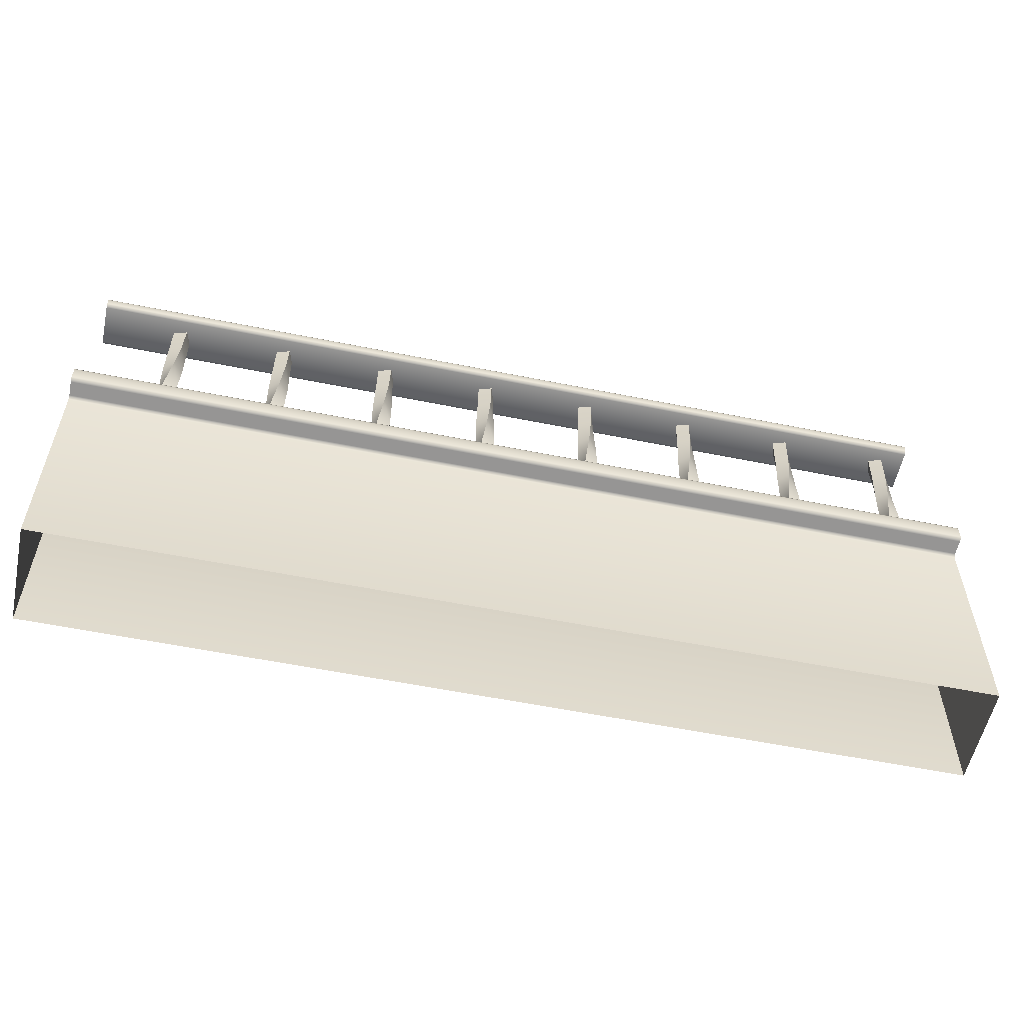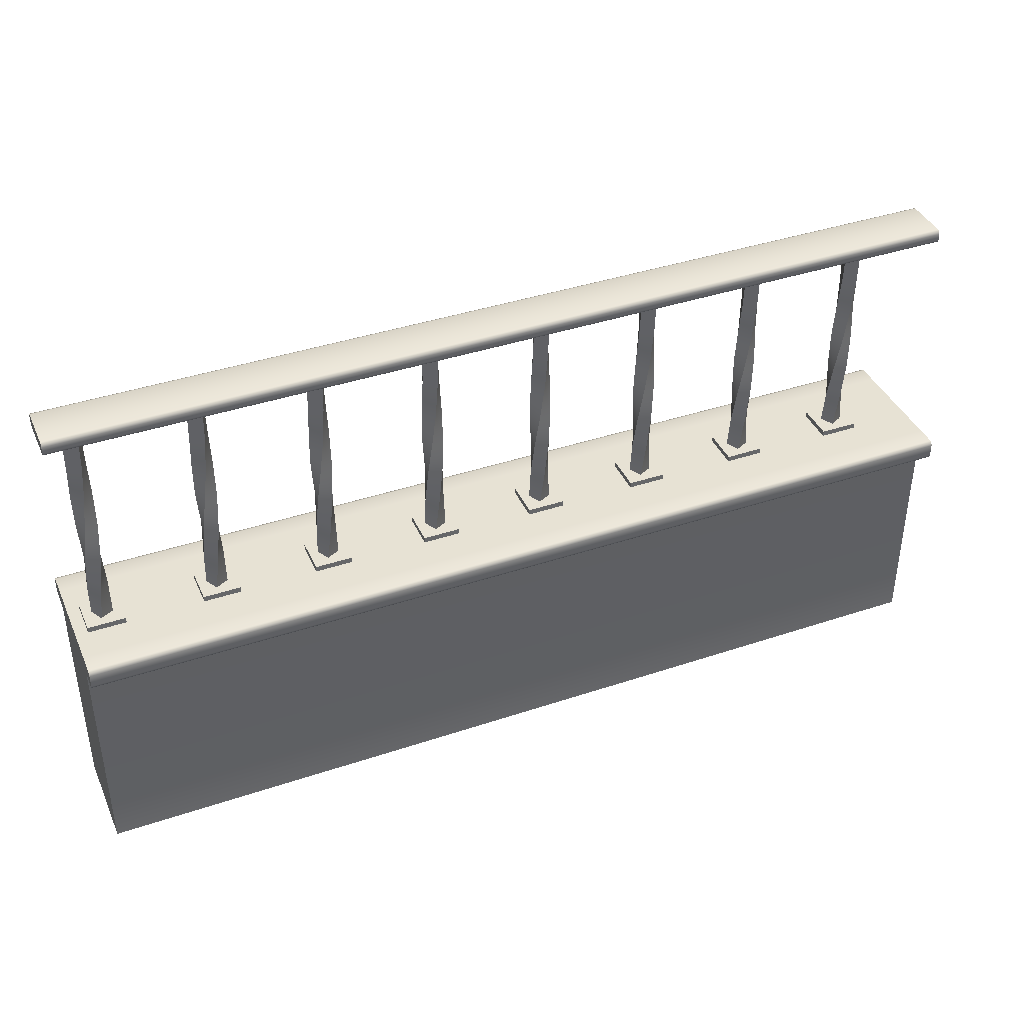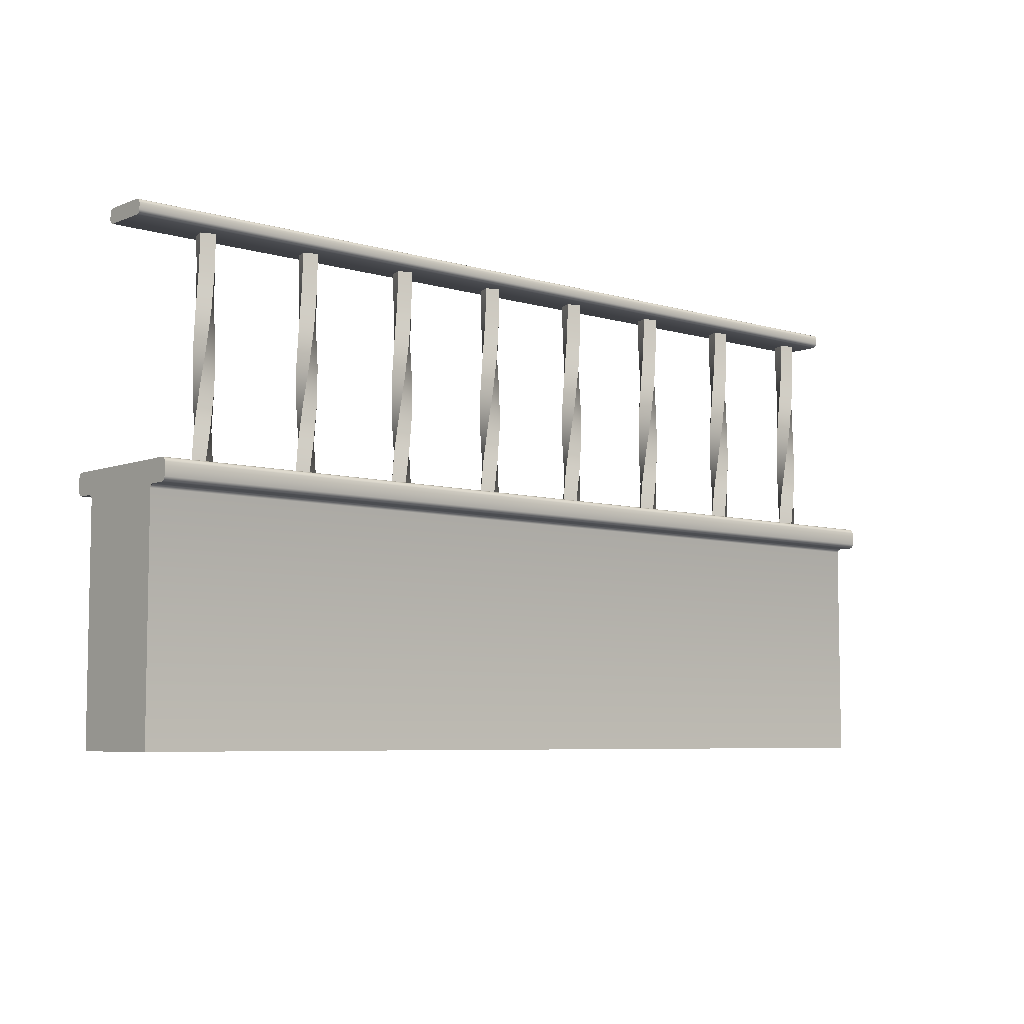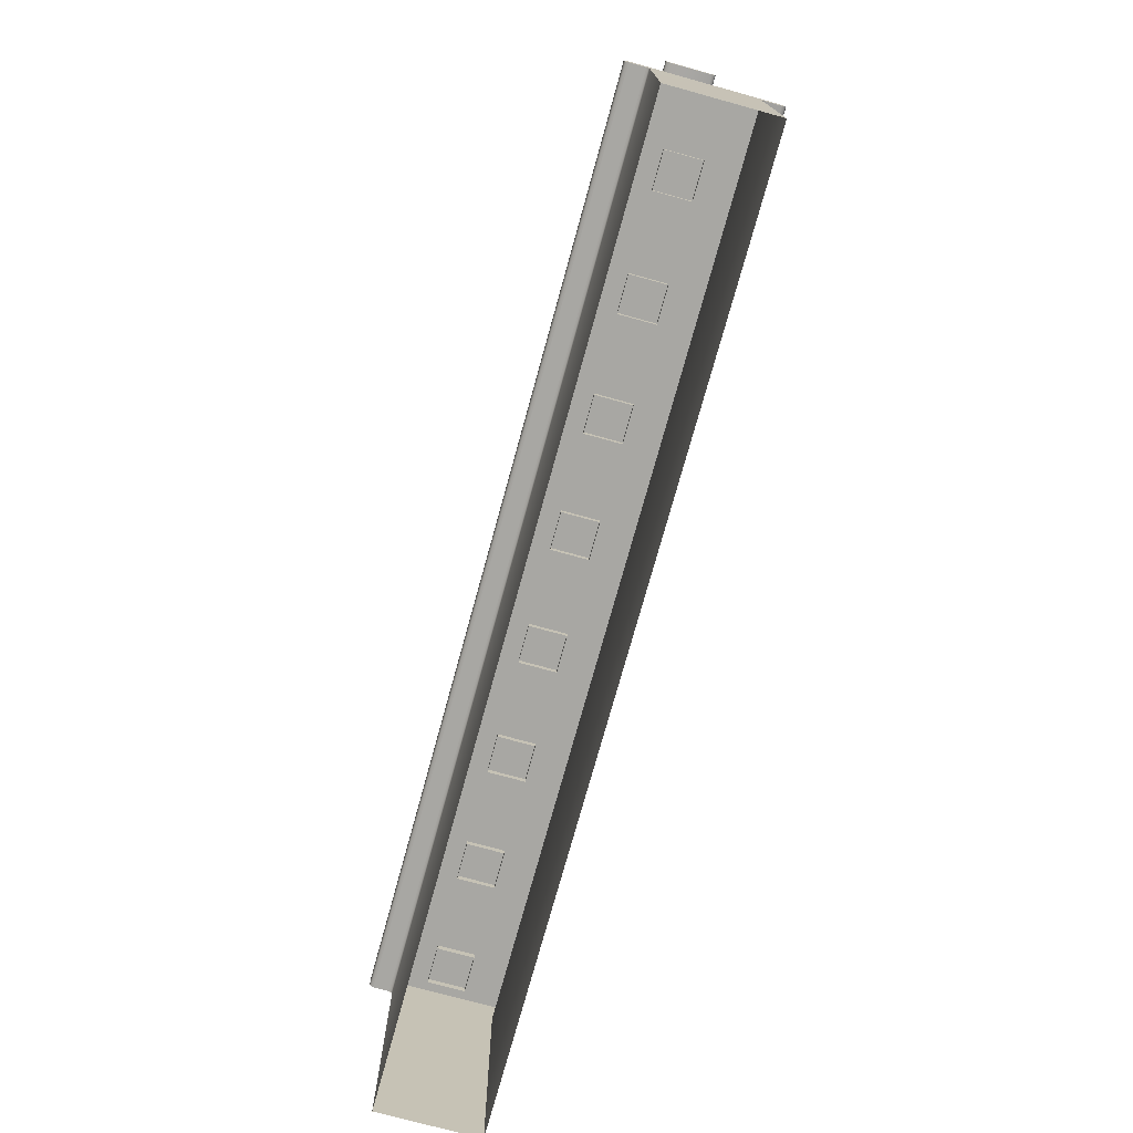
<metadata>
{"format":"obj","ext":"obj","renderer":"f3d","projection":"perspective","resolution":1024,"background":"white","views":[{"elev":-56.2,"azim":-12.0,"up":"+Y"},{"elev":39.8,"azim":157.4,"up":"+Y"},{"elev":-6.5,"azim":-41.1,"up":"+Y"},{"elev":-74.4,"azim":-105.4,"up":"+Y"}]}
</metadata>
<code>
g fence
v 4.008 -2.123 -0.4426
v 4.008 -2.123 0.4426
v -3.991 -2.123 0.4426
v -3.991 -2.123 -0.4426
v 4.008 0.0656 -0.4426
v 4.008 0.0656 0.4426
v -3.992 0.0656 -0.4426
v -3.991 0.0656 0.4426
v 4.008 -0.1234 -0.6059
v 4.008 -0.08503 -0.6443
v 4.008 -0.1121 -0.6331
v -3.992 -0.08503 -0.6443
v -3.992 -0.1234 -0.6059
v -3.992 -0.1121 -0.6331
v 4.008 -0.08503 0.6443
v 4.008 -0.1234 0.6059
v 4.008 -0.1121 0.6331
v -3.991 -0.1234 0.6059
v -3.991 -0.08503 0.6443
v -3.991 -0.1121 0.6331
v 4.008 0.02726 -0.6443
v 4.008 0.0656 -0.6059
v 4.008 0.05437 -0.6331
v -3.992 0.0656 -0.6059
v -3.992 0.02726 -0.6443
v -3.992 0.05437 -0.6331
v 4.008 0.0656 0.6059
v 4.008 0.02726 0.6443
v 4.008 0.05437 0.6331
v -3.991 0.02726 0.6443
v -3.991 0.0656 0.6059
v -3.991 0.05437 0.6331
v 4.008 -0.1534 -0.4426
v 4.008 -0.1234 -0.4726
v 4.008 -0.0934 -0.4426
v 4.008 -0.1234 -0.4127
v 4.008 -0.1322 -0.4514
v 4.008 -0.1234 0.4726
v 4.008 -0.1534 0.4426
v 4.008 -0.1234 0.4127
v 4.008 -0.0934 0.4426
v 4.008 -0.1322 0.4514
v -3.991 -0.1534 0.4426
v -3.991 -0.1234 0.4726
v -3.991 -0.0934 0.4426
v -3.991 -0.1234 0.4127
v -3.991 -0.1322 0.4514
v -3.992 -0.1234 -0.4726
v -3.991 -0.1534 -0.4426
v -3.991 -0.1234 -0.4127
v -3.992 -0.0934 -0.4426
v -3.991 -0.1322 -0.4514
v -4.008 1.997 0.1872
v -4.008 2.032 0.222
v -4.008 2.007 0.2118
v -4.008 2.089 0.222
v -4.008 2.123 0.1872
v -4.008 2.113 0.2118
v -4.008 2.032 -0.222
v -4.008 1.997 -0.1872
v -4.008 2.007 -0.2118
v -4.008 2.123 -0.1872
v -4.008 2.089 -0.222
v -4.008 2.113 -0.2118
v 3.994 2.032 0.222
v 3.994 1.997 0.1872
v 3.994 2.007 0.2118
v 3.994 2.123 0.1872
v 3.994 2.089 0.222
v 3.994 2.113 0.2118
v 3.994 1.997 -0.1872
v 3.994 2.032 -0.222
v 3.994 2.007 -0.2118
v 3.994 2.089 -0.222
v 3.994 2.123 -0.1872
v 3.994 2.113 -0.2118
v 3.764 0.09749 -0.08583
v 3.657 2.016 0.04205
v 3.822 0.09749 0.02728
v 3.694 2.016 -0.07964
v 3.65 0.09749 -0.02728
v 3.778 2.016 0.07964
v 3.709 0.09749 0.08583
v 3.816 2.016 -0.04206
v 3.723 0.4172 -0.08907
v 3.681 0.7369 -0.07086
v 3.653 1.057 -0.03446
v 3.646 1.376 0.004756
v 3.652 1.696 0.03231
v 3.704 1.696 -0.08406
v 3.731 1.376 -0.08994
v 3.771 1.057 -0.08321
v 3.807 0.7369 -0.05558
v 3.825 0.4172 -0.01333
v 3.82 1.696 -0.03231
v 3.826 1.376 -0.004756
v 3.819 1.057 0.03446
v 3.792 0.7369 0.07086
v 3.75 0.4172 0.08907
v 3.769 1.696 0.08406
v 3.741 1.376 0.08993
v 3.702 1.057 0.08321
v 3.665 0.7369 0.05558
v 3.647 0.4172 0.01333
v -2.236 0.09749 -0.08583
v -2.343 2.016 0.04205
v -2.178 0.09749 0.02728
v -2.306 2.016 -0.07964
v -2.35 0.09749 -0.02728
v -2.222 2.016 0.07964
v -2.291 0.09749 0.08583
v -2.184 2.016 -0.04206
v -2.277 0.4172 -0.08907
v -2.319 0.7369 -0.07086
v -2.347 1.057 -0.03446
v -2.354 1.376 0.004756
v -2.348 1.696 0.03231
v -2.296 1.696 -0.08406
v -2.269 1.376 -0.08994
v -2.229 1.057 -0.08321
v -2.193 0.7369 -0.05558
v -2.175 0.4172 -0.01333
v -2.18 1.696 -0.03231
v -2.174 1.376 -0.004756
v -2.181 1.057 0.03446
v -2.208 0.7369 0.07086
v -2.25 0.4172 0.08907
v -2.231 1.696 0.08406
v -2.259 1.376 0.08993
v -2.298 1.057 0.08321
v -2.335 0.7369 0.05558
v -2.353 0.4172 0.01333
v -3.236 0.09749 -0.08583
v -3.343 2.016 0.04205
v -3.178 0.09749 0.02728
v -3.306 2.016 -0.07964
v -3.35 0.09749 -0.02728
v -3.222 2.016 0.07964
v -3.291 0.09749 0.08583
v -3.184 2.016 -0.04206
v -3.277 0.4172 -0.08907
v -3.319 0.7369 -0.07086
v -3.347 1.057 -0.03446
v -3.354 1.376 0.004756
v -3.348 1.696 0.03231
v -3.296 1.696 -0.08406
v -3.269 1.376 -0.08994
v -3.229 1.057 -0.08321
v -3.193 0.7369 -0.05558
v -3.175 0.4172 -0.01333
v -3.18 1.696 -0.03231
v -3.174 1.376 -0.004756
v -3.181 1.057 0.03446
v -3.208 0.7369 0.07086
v -3.25 0.4172 0.08907
v -3.231 1.696 0.08406
v -3.259 1.376 0.08993
v -3.298 1.057 0.08321
v -3.335 0.7369 0.05558
v -3.353 0.4172 0.01333
v -1.236 0.09749 -0.08583
v -1.343 2.016 0.04205
v -1.178 0.09749 0.02728
v -1.306 2.016 -0.07964
v -1.35 0.09749 -0.02728
v -1.222 2.016 0.07964
v -1.291 0.09749 0.08583
v -1.184 2.016 -0.04206
v -1.277 0.4172 -0.08907
v -1.319 0.7369 -0.07086
v -1.347 1.057 -0.03446
v -1.354 1.376 0.004756
v -1.348 1.696 0.03231
v -1.296 1.696 -0.08406
v -1.269 1.376 -0.08994
v -1.229 1.057 -0.08321
v -1.193 0.7369 -0.05558
v -1.175 0.4172 -0.01333
v -1.18 1.696 -0.03231
v -1.174 1.376 -0.004756
v -1.181 1.057 0.03446
v -1.208 0.7369 0.07086
v -1.25 0.4172 0.08907
v -1.231 1.696 0.08406
v -1.259 1.376 0.08993
v -1.298 1.057 0.08321
v -1.335 0.7369 0.05558
v -1.353 0.4172 0.01333
v -0.2365 0.09749 -0.08583
v -0.3434 2.016 0.04205
v -0.1779 0.09749 0.02728
v -0.3058 2.016 -0.07964
v -0.3496 0.09749 -0.02728
v -0.2217 2.016 0.07964
v -0.291 0.09749 0.08583
v -0.1841 2.016 -0.04206
v -0.2771 0.4172 -0.08907
v -0.3193 0.7369 -0.07086
v -0.347 1.057 -0.03446
v -0.3537 1.376 0.004756
v -0.3478 1.696 0.03231
v -0.2961 1.696 -0.08406
v -0.2685 1.376 -0.08994
v -0.2293 1.057 -0.08321
v -0.1929 0.7369 -0.05558
v -0.1747 0.4172 -0.01333
v -0.1797 1.696 -0.03231
v -0.1738 1.376 -0.004756
v -0.1806 1.057 0.03446
v -0.2082 0.7369 0.07086
v -0.2504 0.4172 0.08907
v -0.2315 1.696 0.08406
v -0.259 1.376 0.08993
v -0.2982 1.057 0.08321
v -0.3346 0.7369 0.05558
v -0.3528 0.4172 0.01333
v 2.764 0.09749 -0.08583
v 2.657 2.016 0.04205
v 2.822 0.09749 0.02728
v 2.694 2.016 -0.07964
v 2.65 0.09749 -0.02728
v 2.778 2.016 0.07964
v 2.709 0.09749 0.08583
v 2.816 2.016 -0.04206
v 2.723 0.4172 -0.08907
v 2.681 0.7369 -0.07086
v 2.653 1.057 -0.03446
v 2.646 1.376 0.004756
v 2.652 1.696 0.03231
v 2.704 1.696 -0.08406
v 2.731 1.376 -0.08994
v 2.771 1.057 -0.08321
v 2.807 0.7369 -0.05558
v 2.825 0.4172 -0.01333
v 2.82 1.696 -0.03231
v 2.826 1.376 -0.004756
v 2.819 1.057 0.03446
v 2.792 0.7369 0.07086
v 2.75 0.4172 0.08907
v 2.769 1.696 0.08406
v 2.741 1.376 0.08993
v 2.702 1.057 0.08321
v 2.665 0.7369 0.05558
v 2.647 0.4172 0.01333
v 1.764 0.09749 -0.08583
v 1.657 2.016 0.04205
v 1.822 0.09749 0.02728
v 1.694 2.016 -0.07964
v 1.65 0.09749 -0.02728
v 1.778 2.016 0.07964
v 1.709 0.09749 0.08583
v 1.816 2.016 -0.04206
v 1.723 0.4172 -0.08907
v 1.681 0.7369 -0.07086
v 1.653 1.057 -0.03446
v 1.646 1.376 0.004756
v 1.652 1.696 0.03231
v 1.704 1.696 -0.08406
v 1.731 1.376 -0.08994
v 1.771 1.057 -0.08321
v 1.807 0.7369 -0.05558
v 1.825 0.4172 -0.01333
v 1.82 1.696 -0.03231
v 1.826 1.376 -0.004756
v 1.819 1.057 0.03446
v 1.792 0.7369 0.07086
v 1.75 0.4172 0.08907
v 1.769 1.696 0.08406
v 1.741 1.376 0.08993
v 1.702 1.057 0.08321
v 1.665 0.7369 0.05558
v 1.647 0.4172 0.01333
v 0.7635 0.09749 -0.08583
v 0.6566 2.016 0.04205
v 0.8221 0.09749 0.02728
v 0.6942 2.016 -0.07964
v 0.6504 0.09749 -0.02728
v 0.7783 2.016 0.07964
v 0.709 0.09749 0.08583
v 0.8159 2.016 -0.04206
v 0.7229 0.4172 -0.08907
v 0.6807 0.7369 -0.07086
v 0.653 1.057 -0.03446
v 0.6463 1.376 0.004756
v 0.6522 1.696 0.03231
v 0.7039 1.696 -0.08406
v 0.7315 1.376 -0.08994
v 0.7707 1.057 -0.08321
v 0.8071 0.7369 -0.05558
v 0.8253 0.4172 -0.01333
v 0.8203 1.696 -0.03231
v 0.8262 1.376 -0.004756
v 0.8194 1.057 0.03446
v 0.7918 0.7369 0.07086
v 0.7496 0.4172 0.08907
v 0.7685 1.696 0.08406
v 0.741 1.376 0.08993
v 0.7018 1.057 0.08321
v 0.6654 0.7369 0.05558
v 0.6472 0.4172 0.01333
v -3.428 0.006289 0.1638
v -3.428 0.1143 0.1638
v -3.428 0.006289 -0.1638
v -3.428 0.1143 -0.1638
v -3.1 0.006289 0.1638
v -3.1 0.1143 0.1638
v -3.1 0.006289 -0.1638
v -3.1 0.1143 -0.1638
v -2.428 0.006289 0.1638
v -2.428 0.1143 0.1638
v -2.428 0.006289 -0.1638
v -2.428 0.1143 -0.1638
v -2.1 0.006289 0.1638
v -2.1 0.1143 0.1638
v -2.1 0.006289 -0.1638
v -2.1 0.1143 -0.1638
v -0.4276 0.006289 0.1638
v -0.4276 0.1143 0.1638
v -0.4276 0.006289 -0.1638
v -0.4276 0.1143 -0.1638
v -0.09996 0.006289 0.1638
v -0.09996 0.1143 0.1638
v -0.09996 0.006289 -0.1638
v -0.09996 0.1143 -0.1638
v -1.428 0.006289 0.1638
v -1.428 0.1143 0.1638
v -1.428 0.006289 -0.1638
v -1.428 0.1143 -0.1638
v -1.1 0.006289 0.1638
v -1.1 0.1143 0.1638
v -1.1 0.006289 -0.1638
v -1.1 0.1143 -0.1638
v 0.5724 0.006289 0.1638
v 0.5724 0.1143 0.1638
v 0.5724 0.006289 -0.1638
v 0.5724 0.1143 -0.1638
v 0.9 0.006289 0.1638
v 0.9 0.1143 0.1638
v 0.9 0.006289 -0.1638
v 0.9 0.1143 -0.1638
v 1.572 0.006289 0.1638
v 1.572 0.1143 0.1638
v 1.572 0.006289 -0.1638
v 1.572 0.1143 -0.1638
v 1.9 0.006289 0.1638
v 1.9 0.1143 0.1638
v 1.9 0.006289 -0.1638
v 1.9 0.1143 -0.1638
v 3.572 0.006289 0.1638
v 3.572 0.1143 0.1638
v 3.572 0.006289 -0.1638
v 3.572 0.1143 -0.1638
v 3.9 0.006289 0.1638
v 3.9 0.1143 0.1638
v 3.9 0.006289 -0.1638
v 3.9 0.1143 -0.1638
v 2.572 0.006289 0.1638
v 2.572 0.1143 0.1638
v 2.572 0.006289 -0.1638
v 2.572 0.1143 -0.1638
v 2.9 0.006289 0.1638
v 2.9 0.1143 0.1638
v 2.9 0.006289 -0.1638
v 2.9 0.1143 -0.1638
f 301 302 304 303
f 303 304 308 307
f 307 308 306 305
f 305 306 302 301
f 308 304 302 306
f 309 310 312 311
f 311 312 316 315
f 315 316 314 313
f 313 314 310 309
f 316 312 310 314
f 317 318 320 319
f 319 320 324 323
f 323 324 322 321
f 321 322 318 317
f 324 320 318 322
f 325 326 328 327
f 327 328 332 331
f 331 332 330 329
f 329 330 326 325
f 332 328 326 330
f 333 334 336 335
f 335 336 340 339
f 339 340 338 337
f 337 338 334 333
f 340 336 334 338
f 341 342 344 343
f 343 344 348 347
f 347 348 346 345
f 345 346 342 341
f 348 344 342 346
f 349 350 352 351
f 351 352 356 355
f 355 356 354 353
f 353 354 350 349
f 356 352 350 354
f 357 358 360 359
f 359 360 364 363
f 363 364 362 361
f 361 362 358 357
f 364 360 358 362
f 8 45 44 18 20 19 30 32 31
f 34 48 13 9
f 38 41 6 27 29 28 15 17 16
f 51 50 46 45 8 7
f 1 33 36 40 39 2
f 5 7 8 6
f 6 8 31 27
f 5 35 34 9 11 10 21 23 22
f 2 39 43 3
f 44 38 16 18
f 41 40 36 35 5 6
f 7 5 22 24
f 19 15 28 30
f 48 51 7 24 26 25 12 14 13
f 3 43 46 50 49 4
f 9 13 14 11
f 11 14 12 10
f 15 19 20 17
f 17 20 18 16
f 21 25 26 23
f 23 26 24 22
f 27 31 32 29
f 29 32 30 28
f 10 12 25 21
f 33 37 34 35 36
f 38 42 39 40 41
f 43 47 44 45 46
f 48 52 49 50 51
f 33 49 52 37
f 37 52 48 34
f 38 44 47 42
f 42 47 43 39
f 33 1 4 49
f 65 69 56 54
f 71 73 72 74 76 75 68 70 69 65 67 66
f 75 62 57 68
f 53 55 54 56 58 57 62 64 63 59 61 60
f 59 63 74 72
f 71 60 61 73
f 73 61 59 72
f 62 75 76 64
f 64 76 74 63
f 53 66 67 55
f 55 67 65 54
f 68 57 58 70
f 70 58 56 69
f 60 71 66 53
f 89 78 80 90
f 90 80 84 95
f 95 84 82 100
f 100 82 78 89
f 81 104 85 77
f 104 103 86 85
f 103 102 87 86
f 102 101 88 87
f 101 100 89 88
f 83 99 104 81
f 99 98 103 104
f 98 97 102 103
f 97 96 101 102
f 96 95 100 101
f 79 94 99 83
f 94 93 98 99
f 93 92 97 98
f 92 91 96 97
f 91 90 95 96
f 77 85 94 79
f 85 86 93 94
f 86 87 92 93
f 87 88 91 92
f 88 89 90 91
f 117 106 108 118
f 118 108 112 123
f 123 112 110 128
f 128 110 106 117
f 109 132 113 105
f 132 131 114 113
f 131 130 115 114
f 130 129 116 115
f 129 128 117 116
f 111 127 132 109
f 127 126 131 132
f 126 125 130 131
f 125 124 129 130
f 124 123 128 129
f 107 122 127 111
f 122 121 126 127
f 121 120 125 126
f 120 119 124 125
f 119 118 123 124
f 105 113 122 107
f 113 114 121 122
f 114 115 120 121
f 115 116 119 120
f 116 117 118 119
f 145 134 136 146
f 146 136 140 151
f 151 140 138 156
f 156 138 134 145
f 137 160 141 133
f 160 159 142 141
f 159 158 143 142
f 158 157 144 143
f 157 156 145 144
f 139 155 160 137
f 155 154 159 160
f 154 153 158 159
f 153 152 157 158
f 152 151 156 157
f 135 150 155 139
f 150 149 154 155
f 149 148 153 154
f 148 147 152 153
f 147 146 151 152
f 133 141 150 135
f 141 142 149 150
f 142 143 148 149
f 143 144 147 148
f 144 145 146 147
f 173 162 164 174
f 174 164 168 179
f 179 168 166 184
f 184 166 162 173
f 165 188 169 161
f 188 187 170 169
f 187 186 171 170
f 186 185 172 171
f 185 184 173 172
f 167 183 188 165
f 183 182 187 188
f 182 181 186 187
f 181 180 185 186
f 180 179 184 185
f 163 178 183 167
f 178 177 182 183
f 177 176 181 182
f 176 175 180 181
f 175 174 179 180
f 161 169 178 163
f 169 170 177 178
f 170 171 176 177
f 171 172 175 176
f 172 173 174 175
f 201 190 192 202
f 202 192 196 207
f 207 196 194 212
f 212 194 190 201
f 193 216 197 189
f 216 215 198 197
f 215 214 199 198
f 214 213 200 199
f 213 212 201 200
f 195 211 216 193
f 211 210 215 216
f 210 209 214 215
f 209 208 213 214
f 208 207 212 213
f 191 206 211 195
f 206 205 210 211
f 205 204 209 210
f 204 203 208 209
f 203 202 207 208
f 189 197 206 191
f 197 198 205 206
f 198 199 204 205
f 199 200 203 204
f 200 201 202 203
f 229 218 220 230
f 230 220 224 235
f 235 224 222 240
f 240 222 218 229
f 221 244 225 217
f 244 243 226 225
f 243 242 227 226
f 242 241 228 227
f 241 240 229 228
f 223 239 244 221
f 239 238 243 244
f 238 237 242 243
f 237 236 241 242
f 236 235 240 241
f 219 234 239 223
f 234 233 238 239
f 233 232 237 238
f 232 231 236 237
f 231 230 235 236
f 217 225 234 219
f 225 226 233 234
f 226 227 232 233
f 227 228 231 232
f 228 229 230 231
f 257 246 248 258
f 258 248 252 263
f 263 252 250 268
f 268 250 246 257
f 249 272 253 245
f 272 271 254 253
f 271 270 255 254
f 270 269 256 255
f 269 268 257 256
f 251 267 272 249
f 267 266 271 272
f 266 265 270 271
f 265 264 269 270
f 264 263 268 269
f 247 262 267 251
f 262 261 266 267
f 261 260 265 266
f 260 259 264 265
f 259 258 263 264
f 245 253 262 247
f 253 254 261 262
f 254 255 260 261
f 255 256 259 260
f 256 257 258 259
f 285 274 276 286
f 286 276 280 291
f 291 280 278 296
f 296 278 274 285
f 277 300 281 273
f 300 299 282 281
f 299 298 283 282
f 298 297 284 283
f 297 296 285 284
f 279 295 300 277
f 295 294 299 300
f 294 293 298 299
f 293 292 297 298
f 292 291 296 297
f 275 290 295 279
f 290 289 294 295
f 289 288 293 294
f 288 287 292 293
f 287 286 291 292
f 273 281 290 275
f 281 282 289 290
f 282 283 288 289
f 283 284 287 288
f 284 285 286 287

</code>
